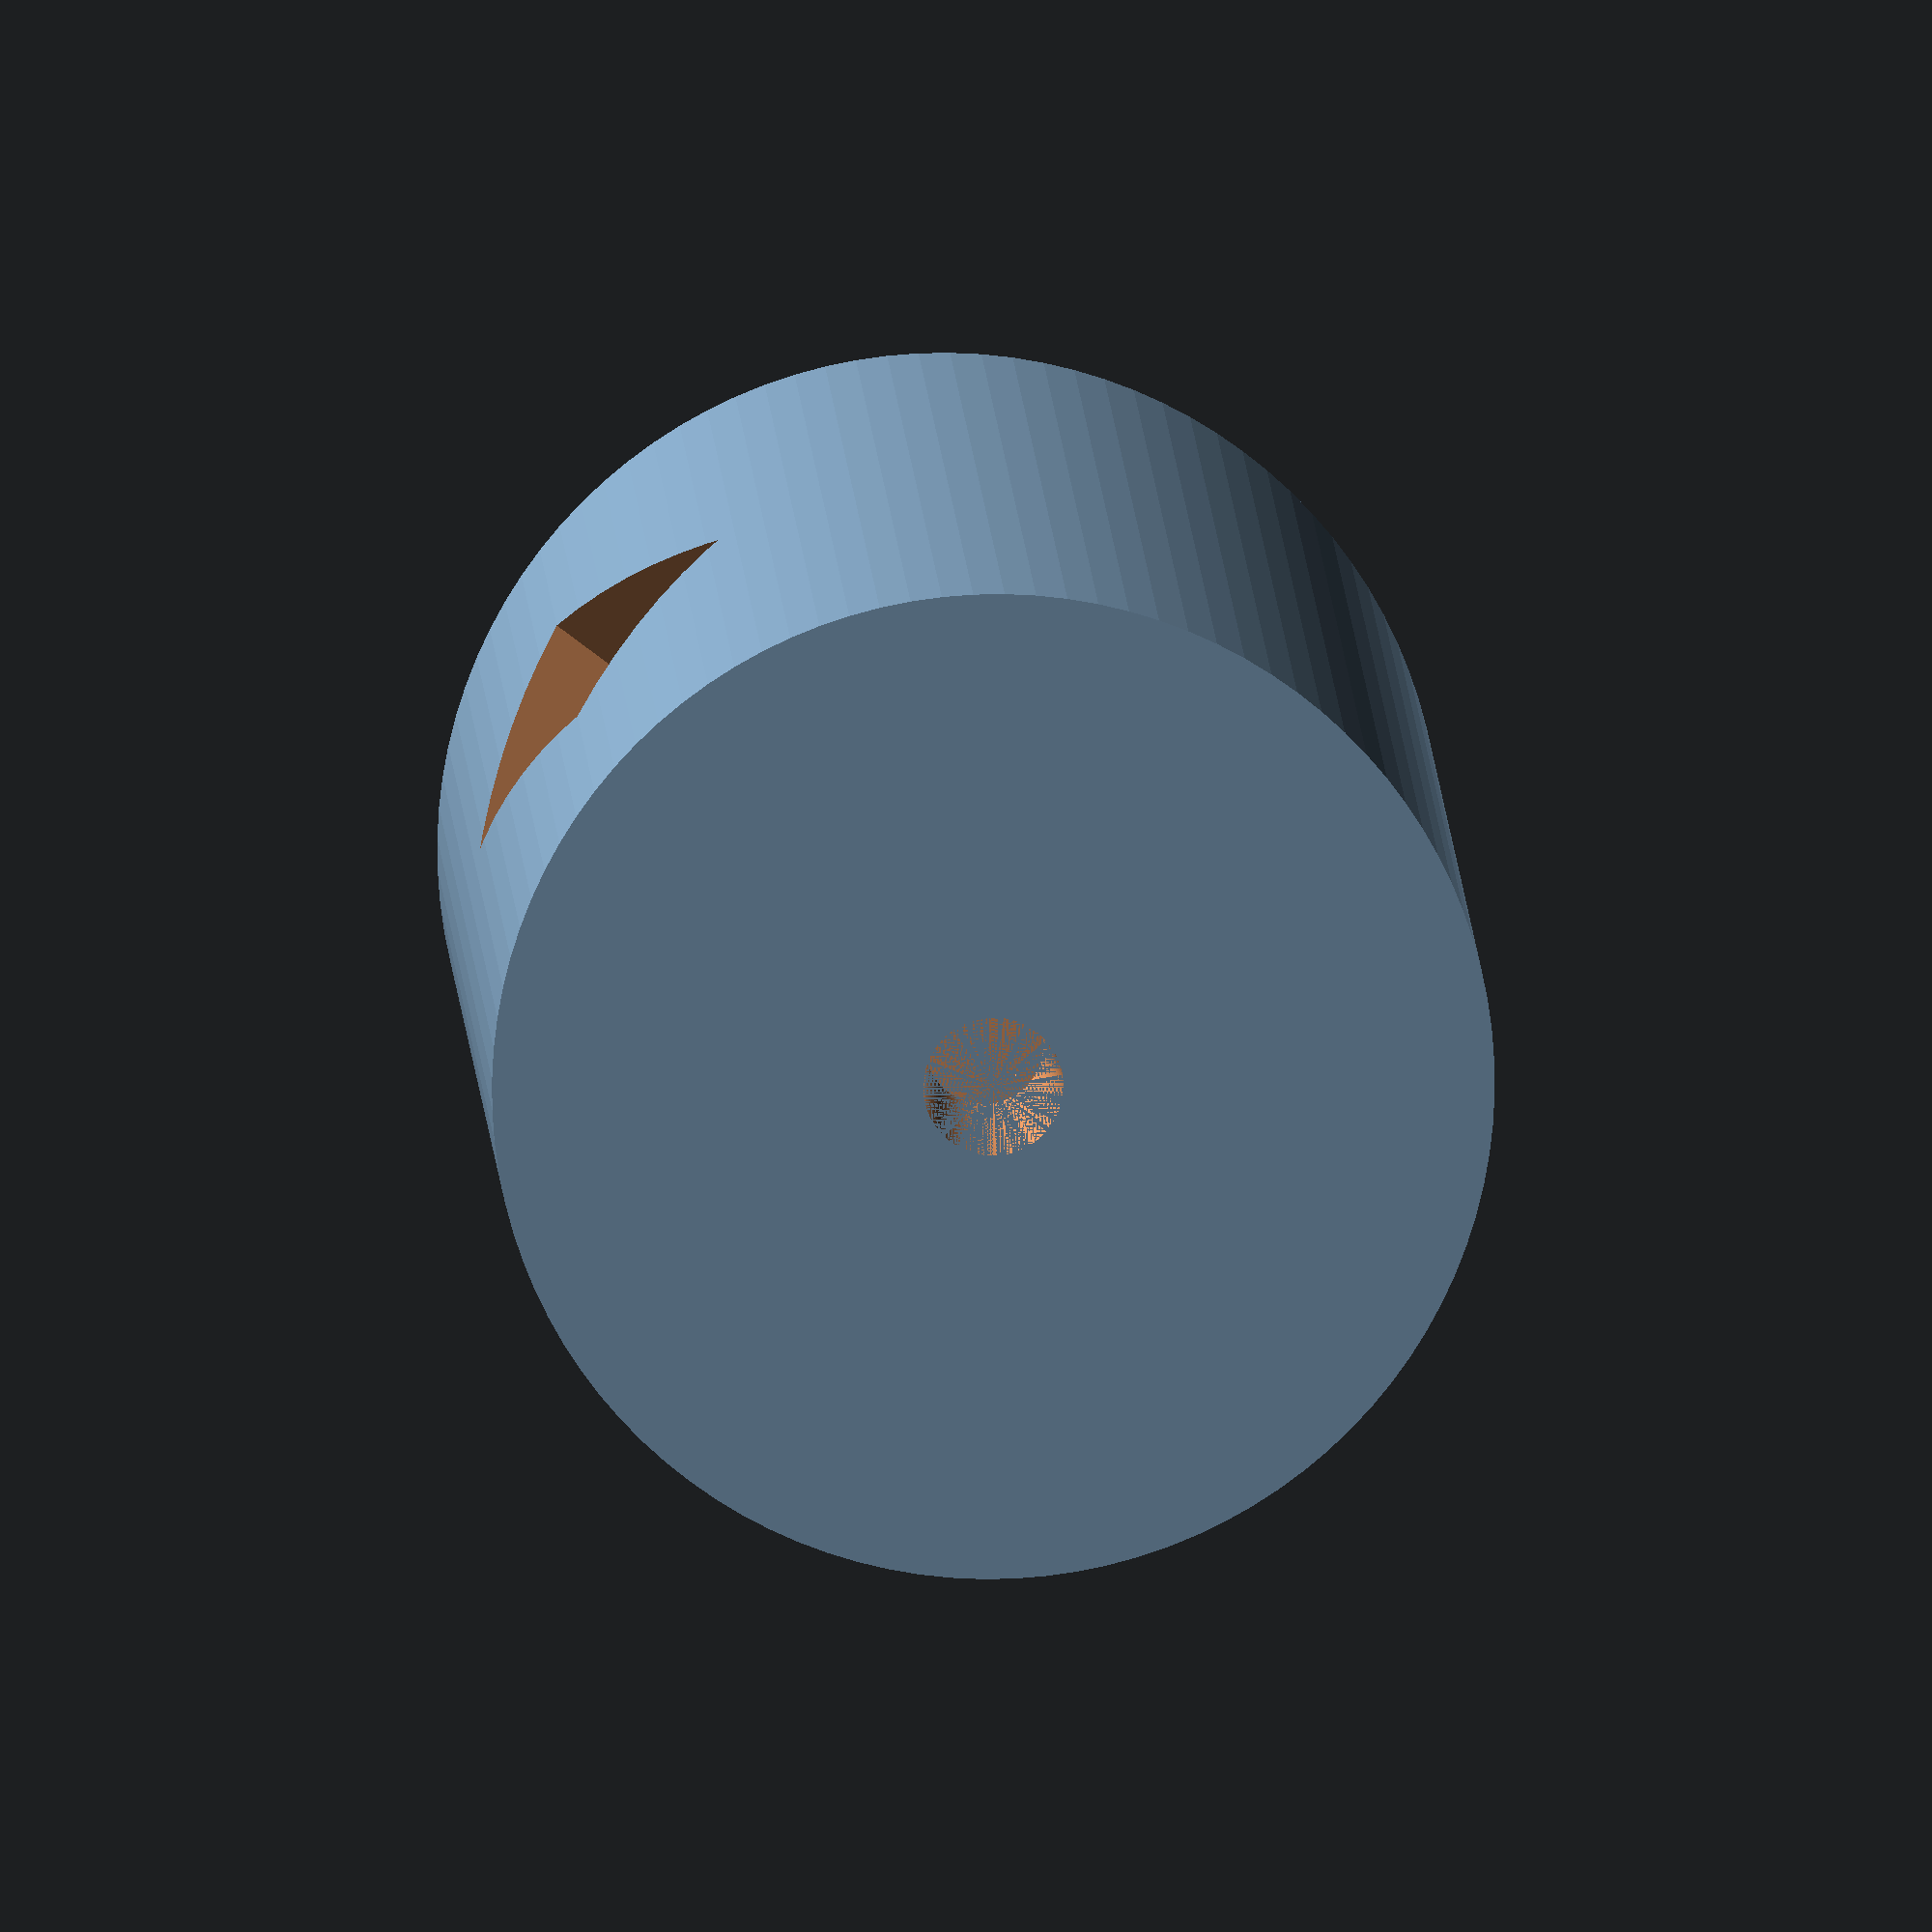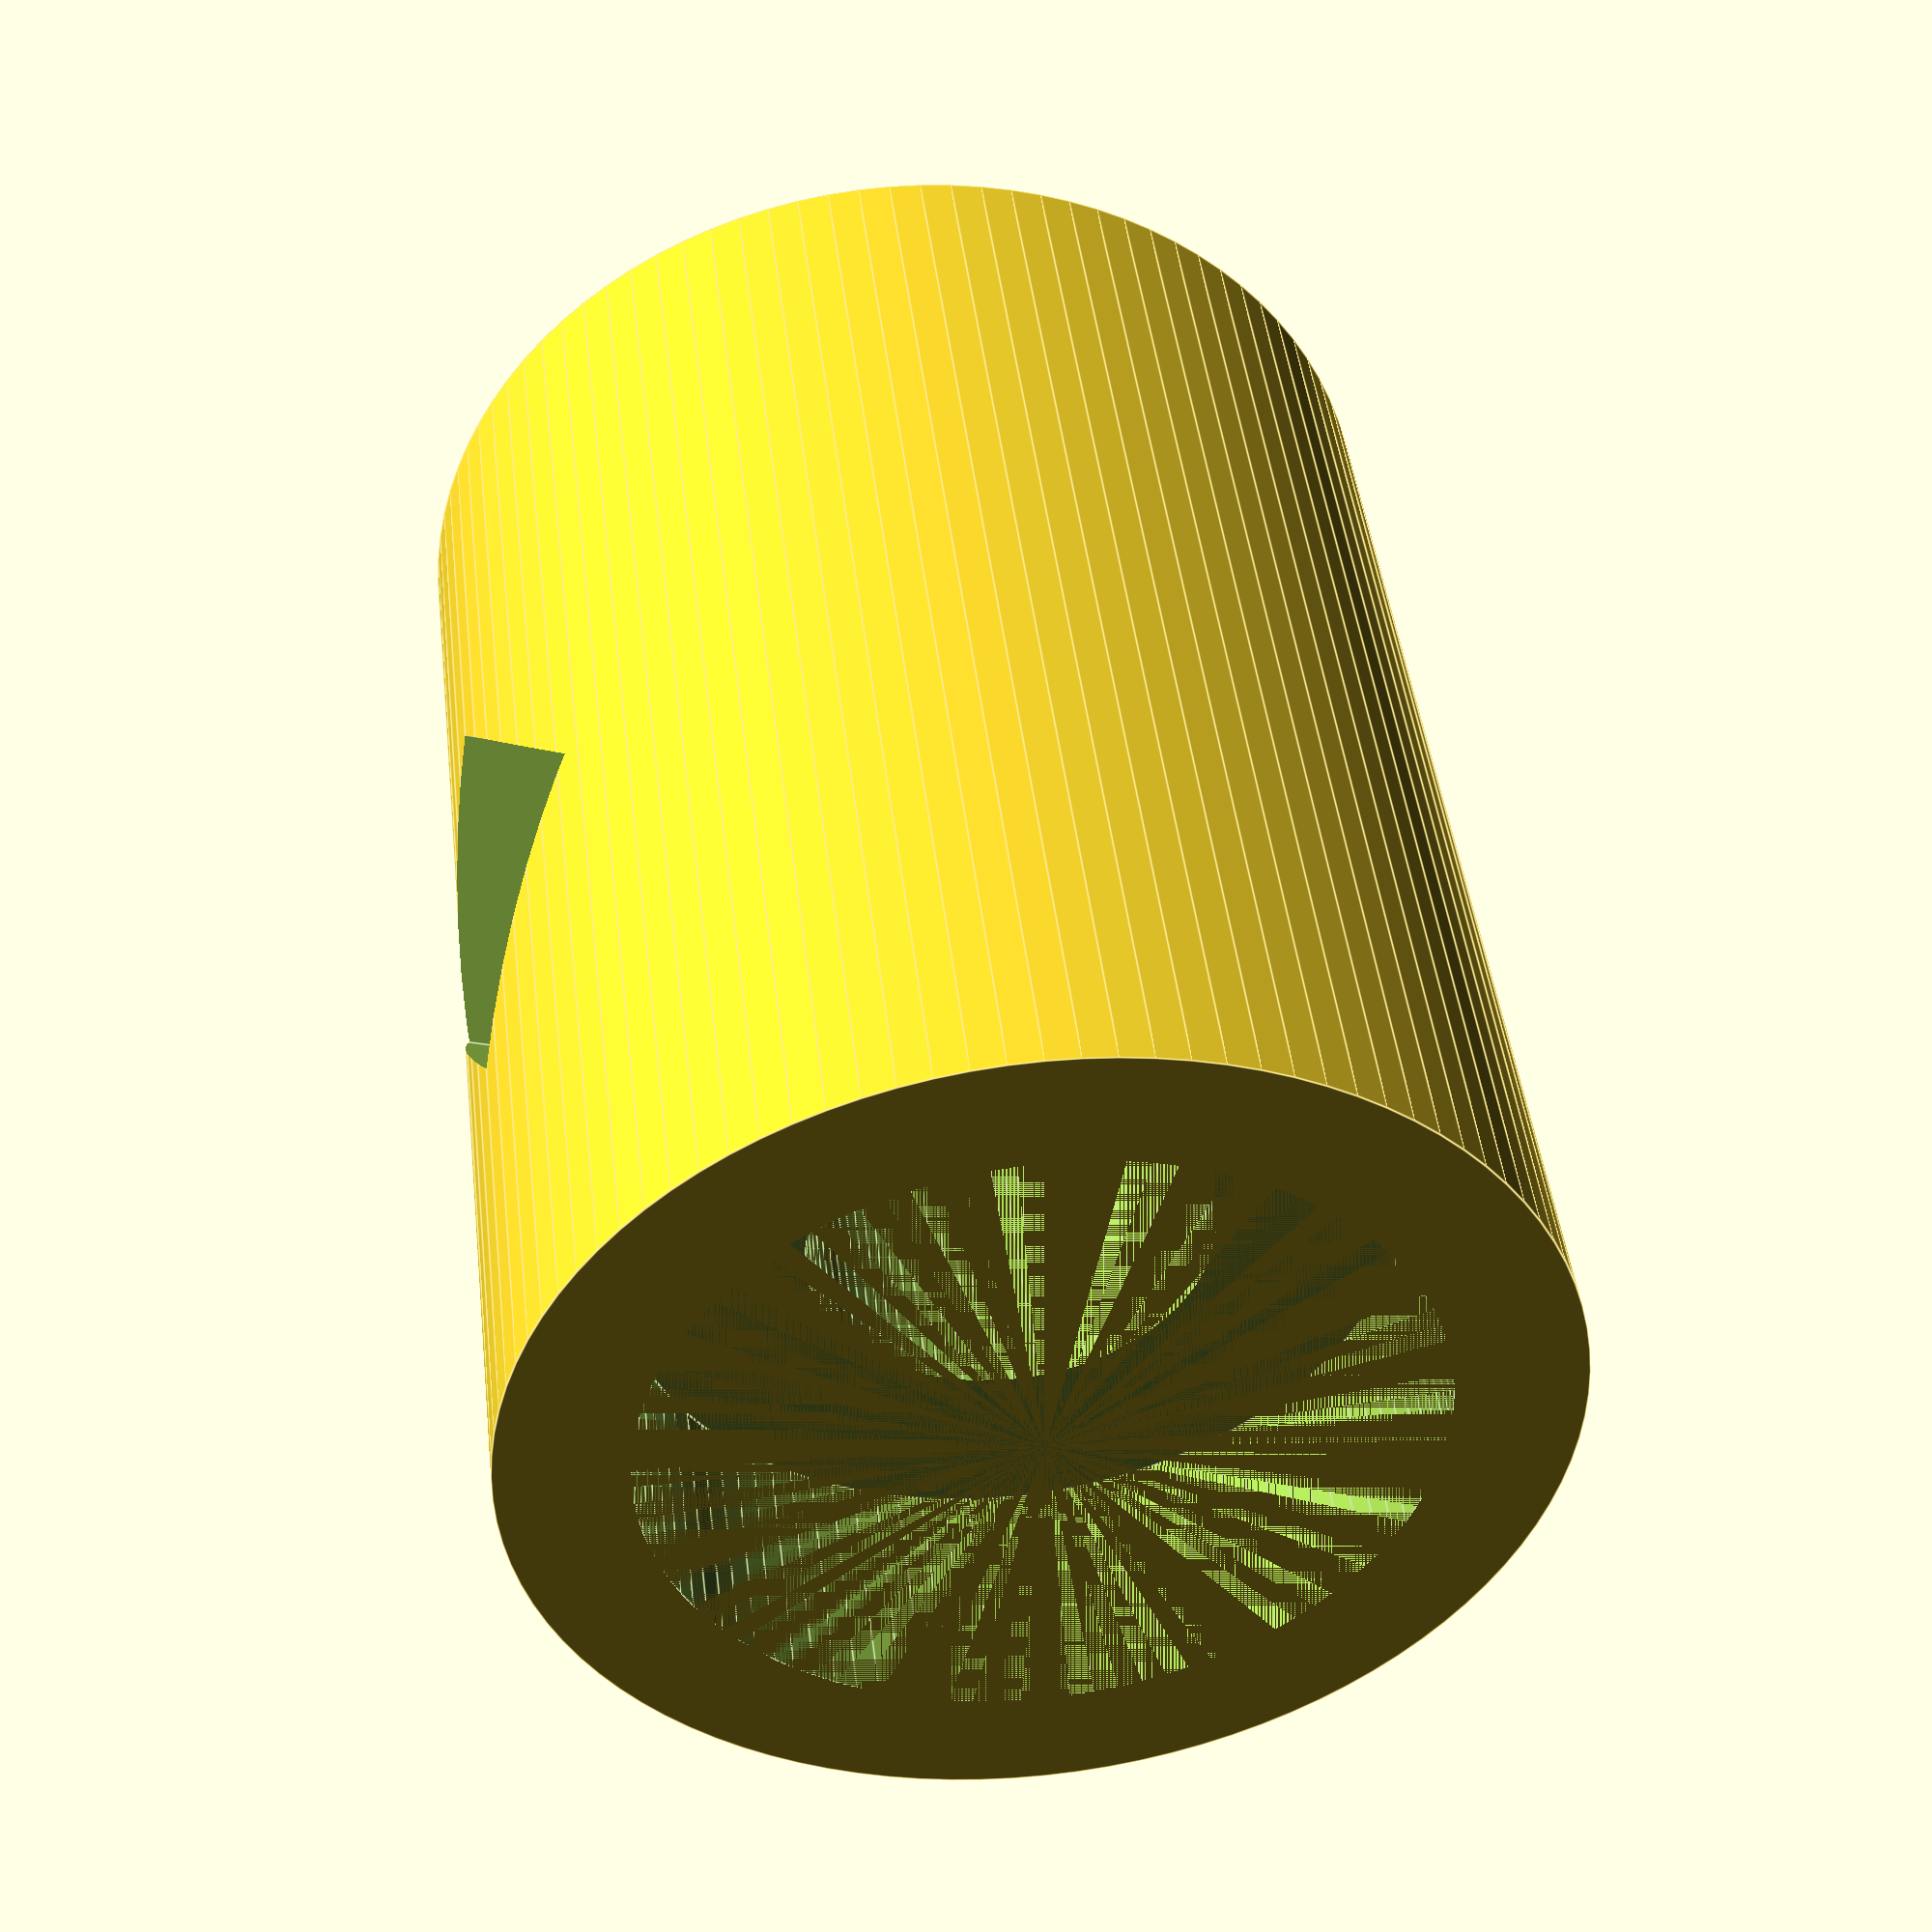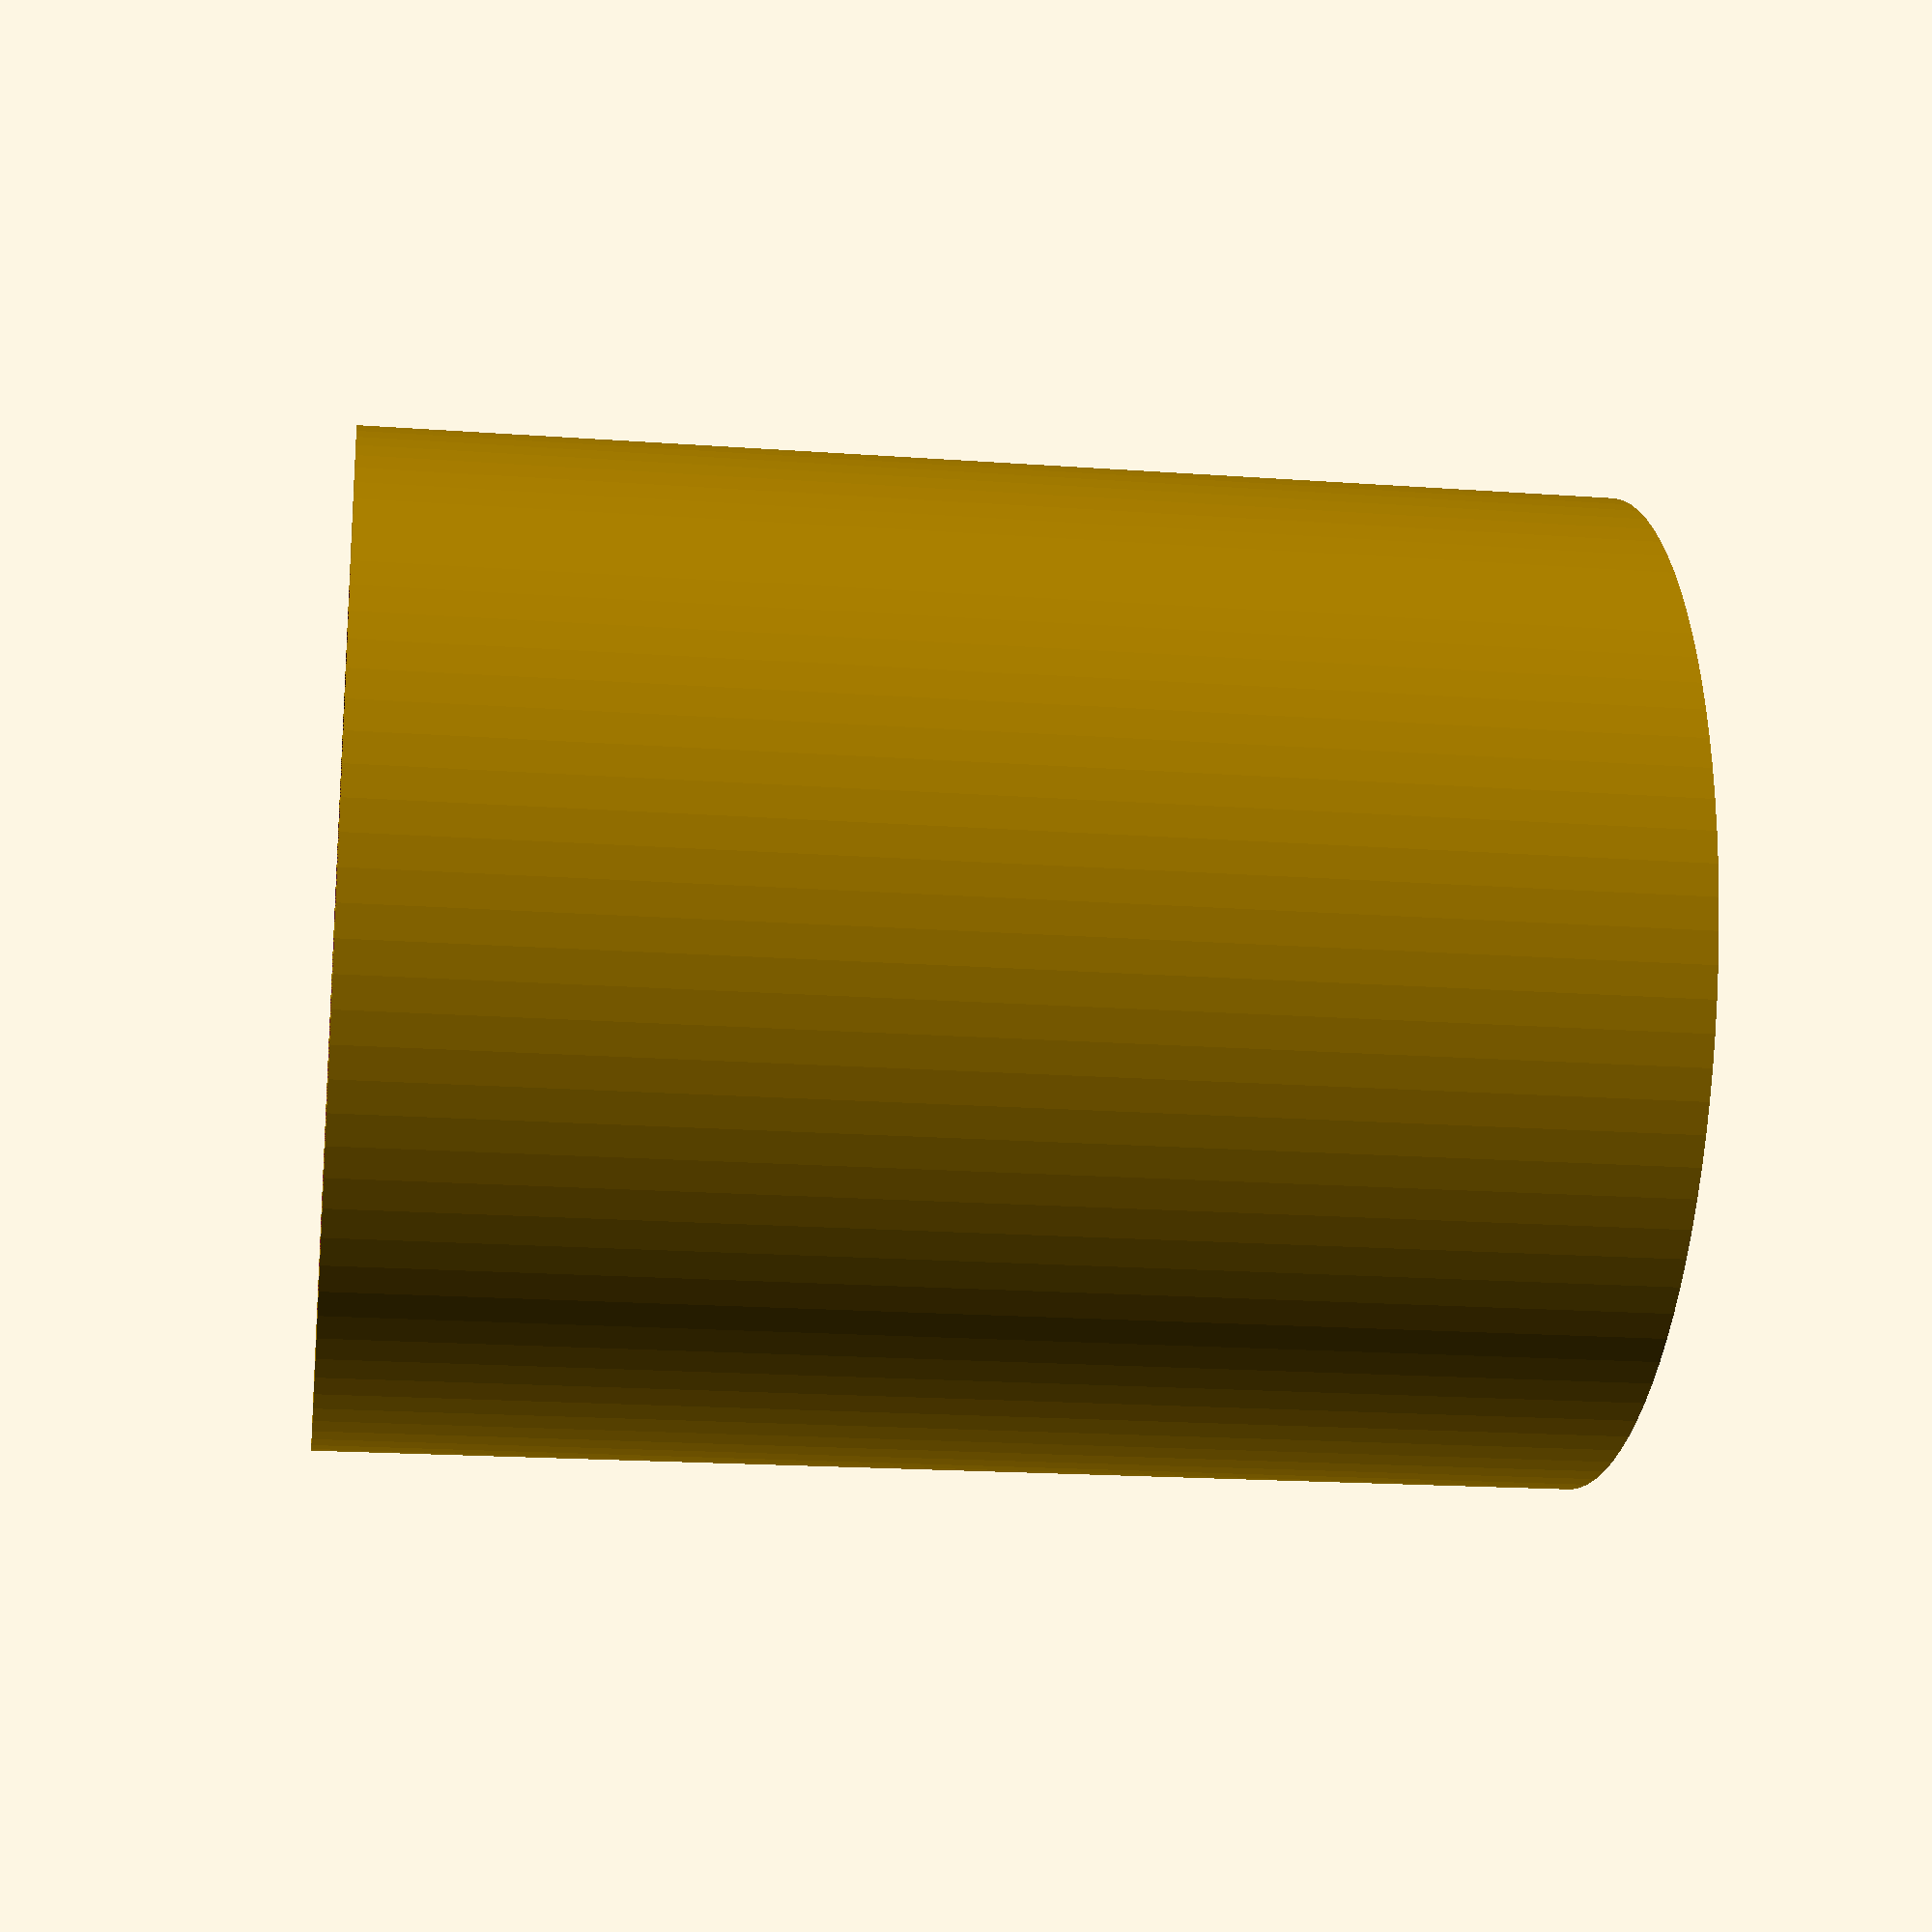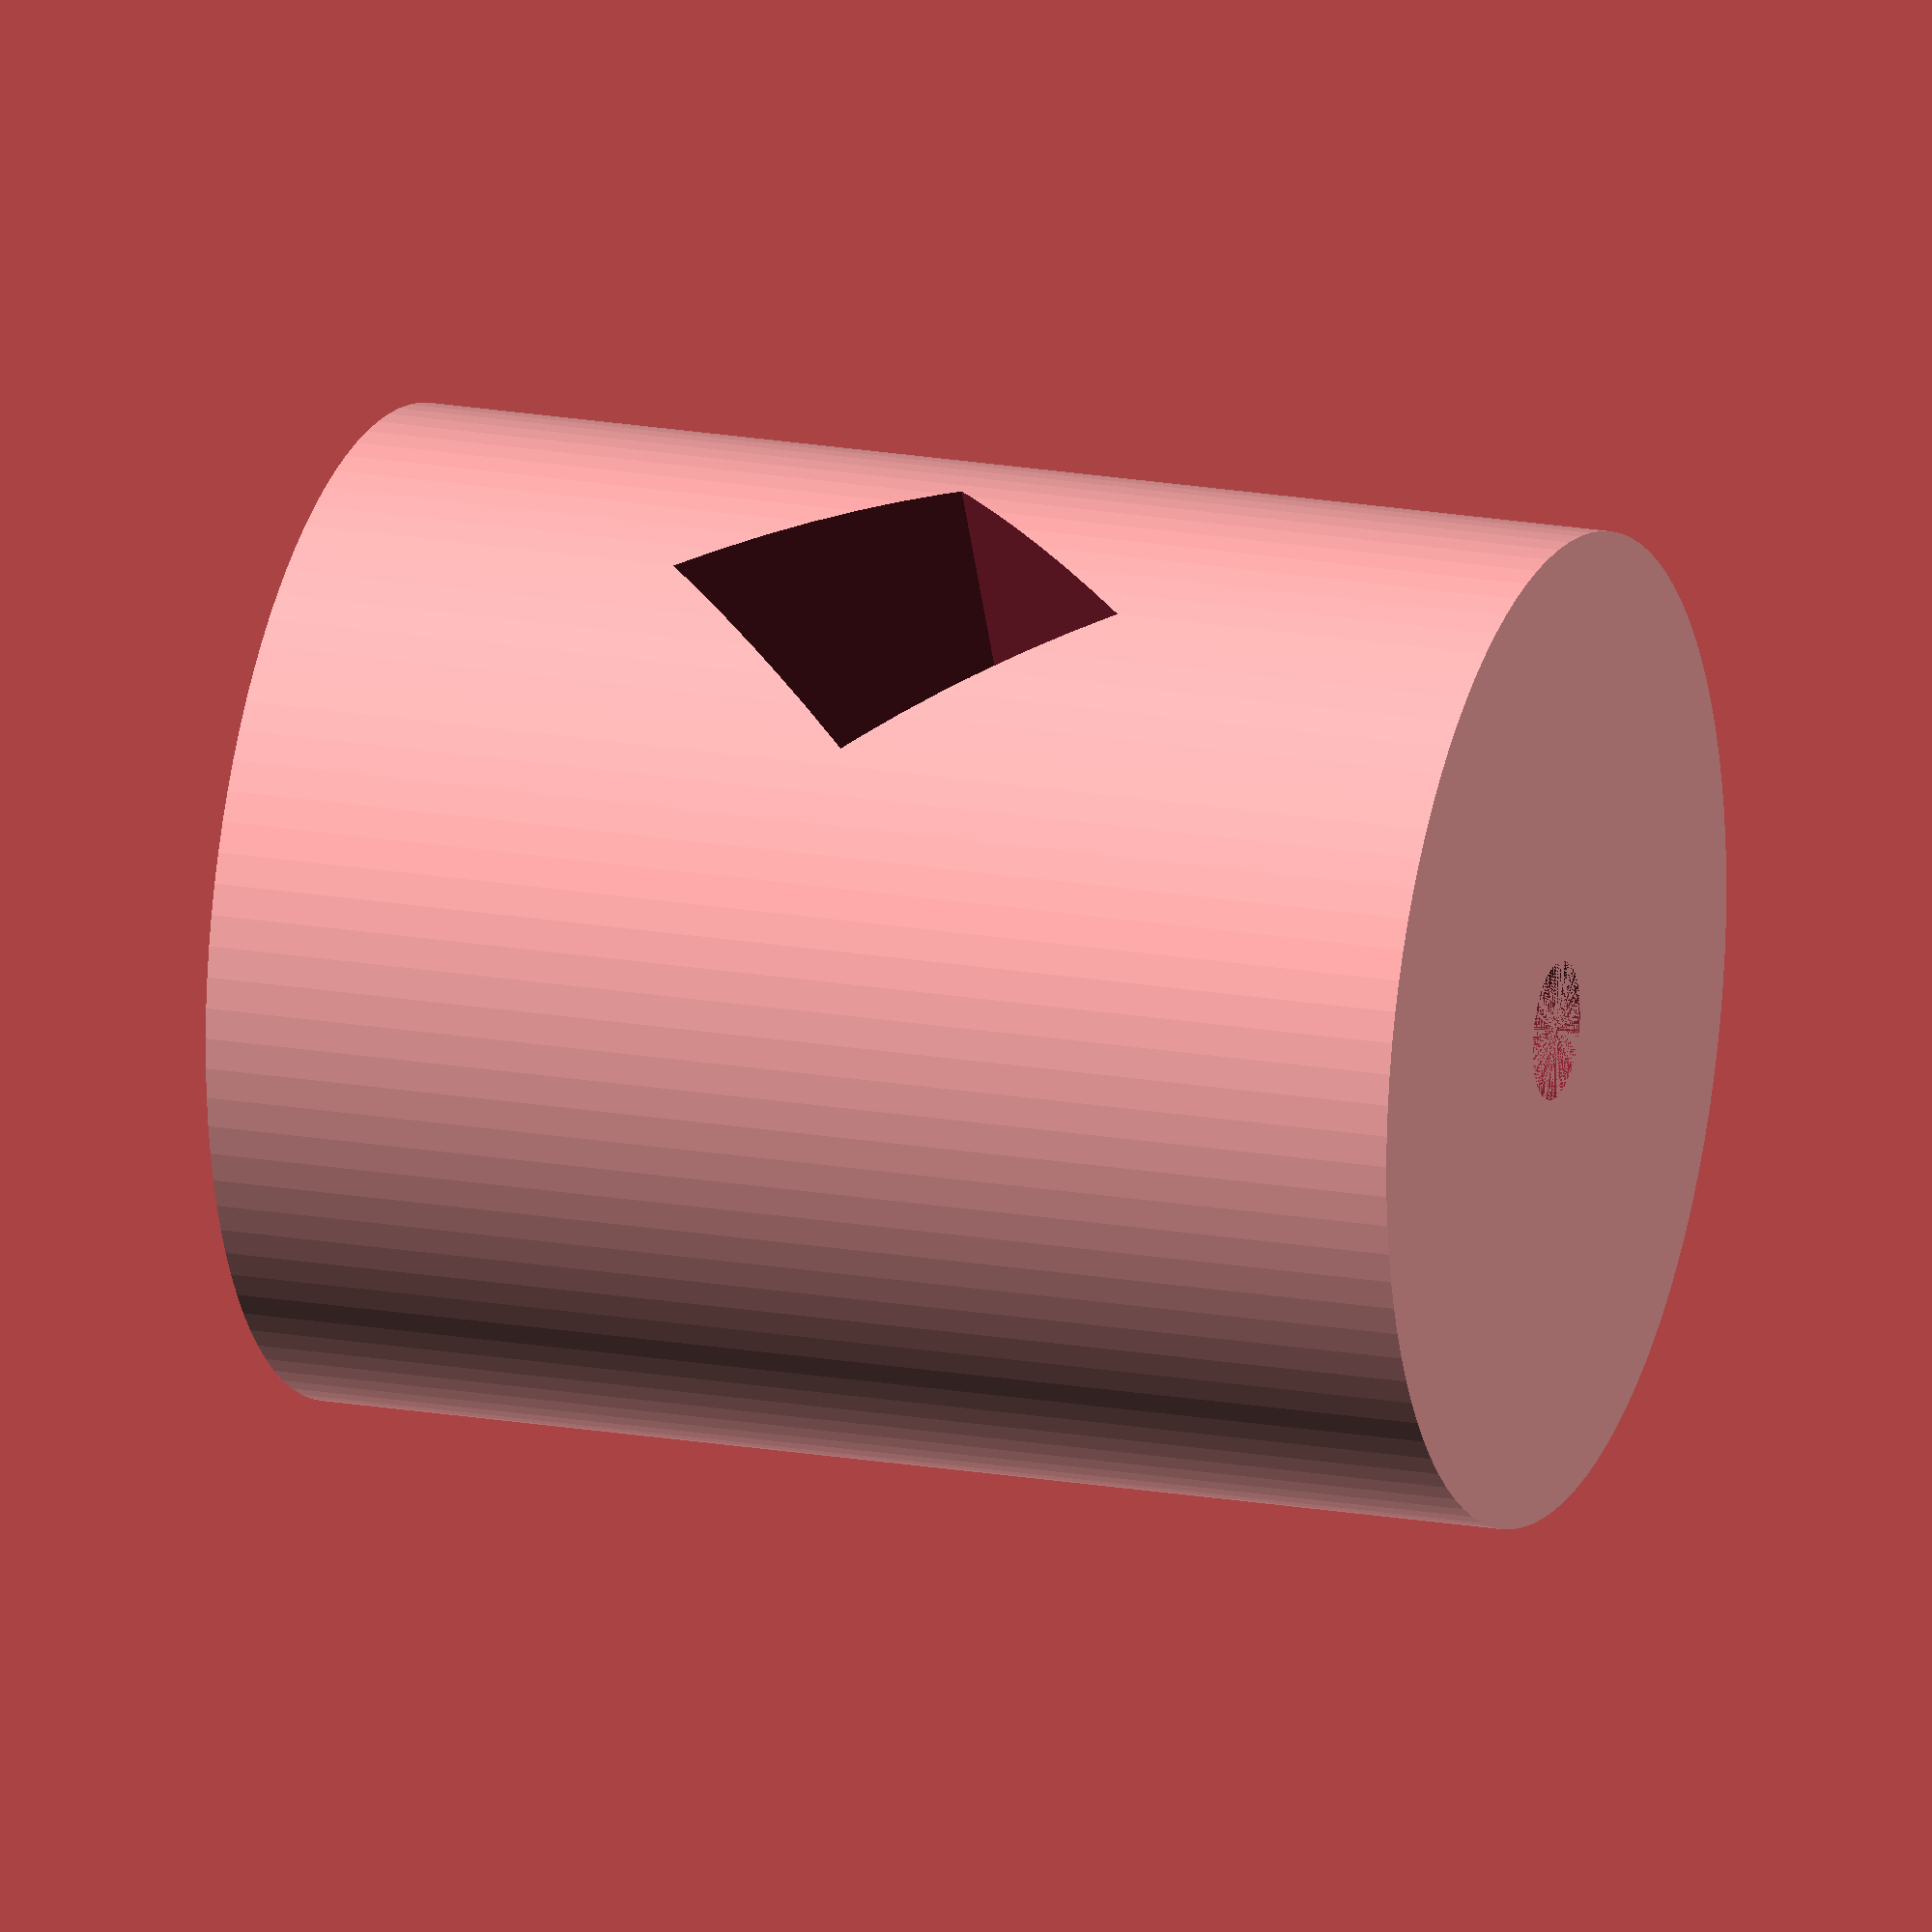
<openscad>
//Variabels
res=100;

gum_h=6;
gum_r=18/2;

output_r=7;

cube_l=30;

capsule_top=9/2+0.2;
capsule_bottom=18;
capsule_rest=16;

screw_r=1.4;

margin=3;

h1=cube_l/2+5;
d1=sqrt(capsule_top*capsule_top*2);

//Modules
module screw_hole() {
	cylinder(r=screw_r,h=10,center=true,$fn=res);
	translate([0,0,7.5])cylinder(r1=screw_r,r2=screw_r*1.2,h=5,center=true,$fn=res);
}
module gum() {
	cylinder(r=gum_r,h=gum_h,center=true,$fn=res);
}
module cut() {
	translate([0,0,-cube_l/2+gum_h/2])gum();
	translate([0,0,-cube_l/2+(capsule_rest-4)])cylinder(r=capsule_top,h=capsule_rest+2,center=true,$fn=res);
	translate([0,0,5])screw_hole();
	scale(v=[1,1,1.2])rotate(a=[180,0,0]){rotate(a=[0,90,0])rotate(a=[0,0,45])translate([0,0,h1/2+1])cube([d1,d1,h1],center=true);
}

}
module body() {
	cylinder(r=capsule_bottom/2+margin,h=30,center=true,$fn=res);
}
	//Render
rotate(a=[180,0,0])difference() {
	body();
	cut();
}
</openscad>
<views>
elev=348.9 azim=322.7 roll=177.5 proj=o view=wireframe
elev=135.5 azim=17.3 roll=186.6 proj=p view=edges
elev=18.7 azim=231.3 roll=82.1 proj=p view=wireframe
elev=342.4 azim=294.5 roll=109.8 proj=o view=solid
</views>
